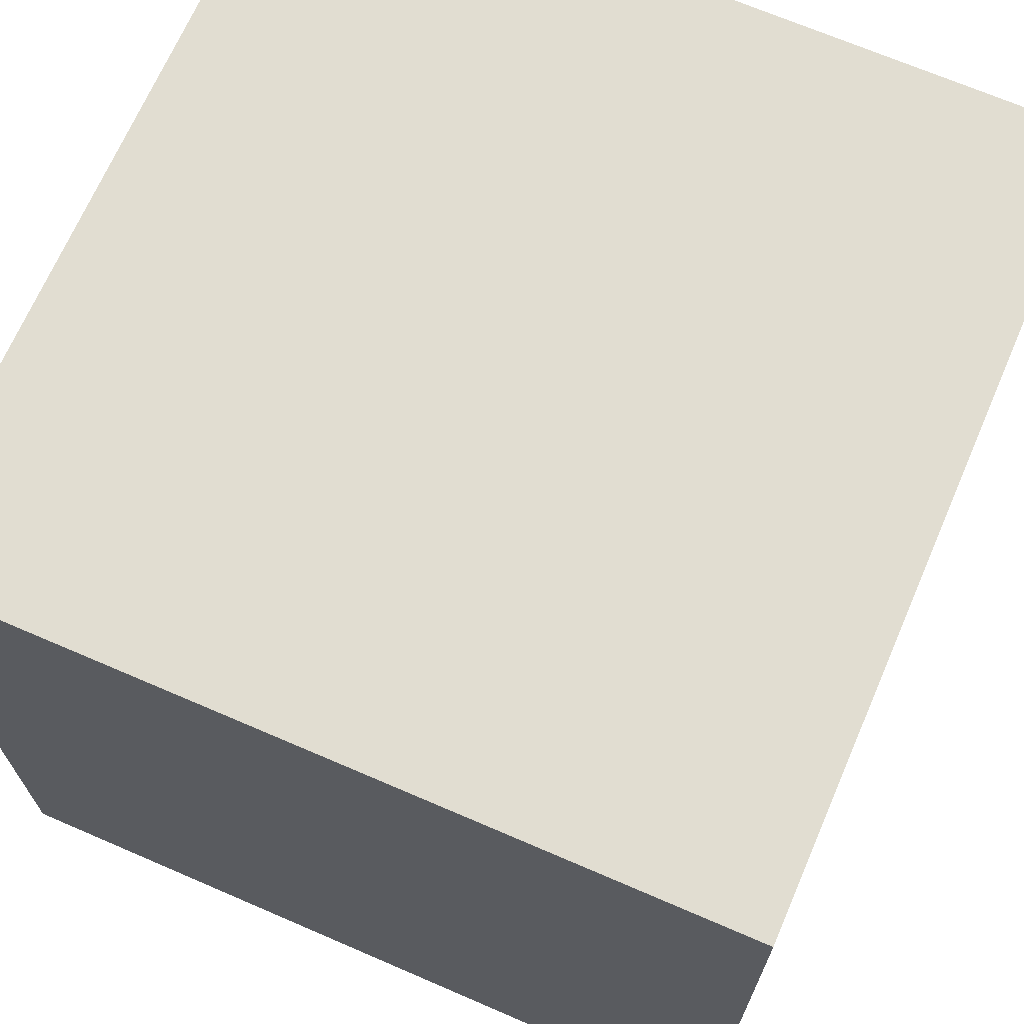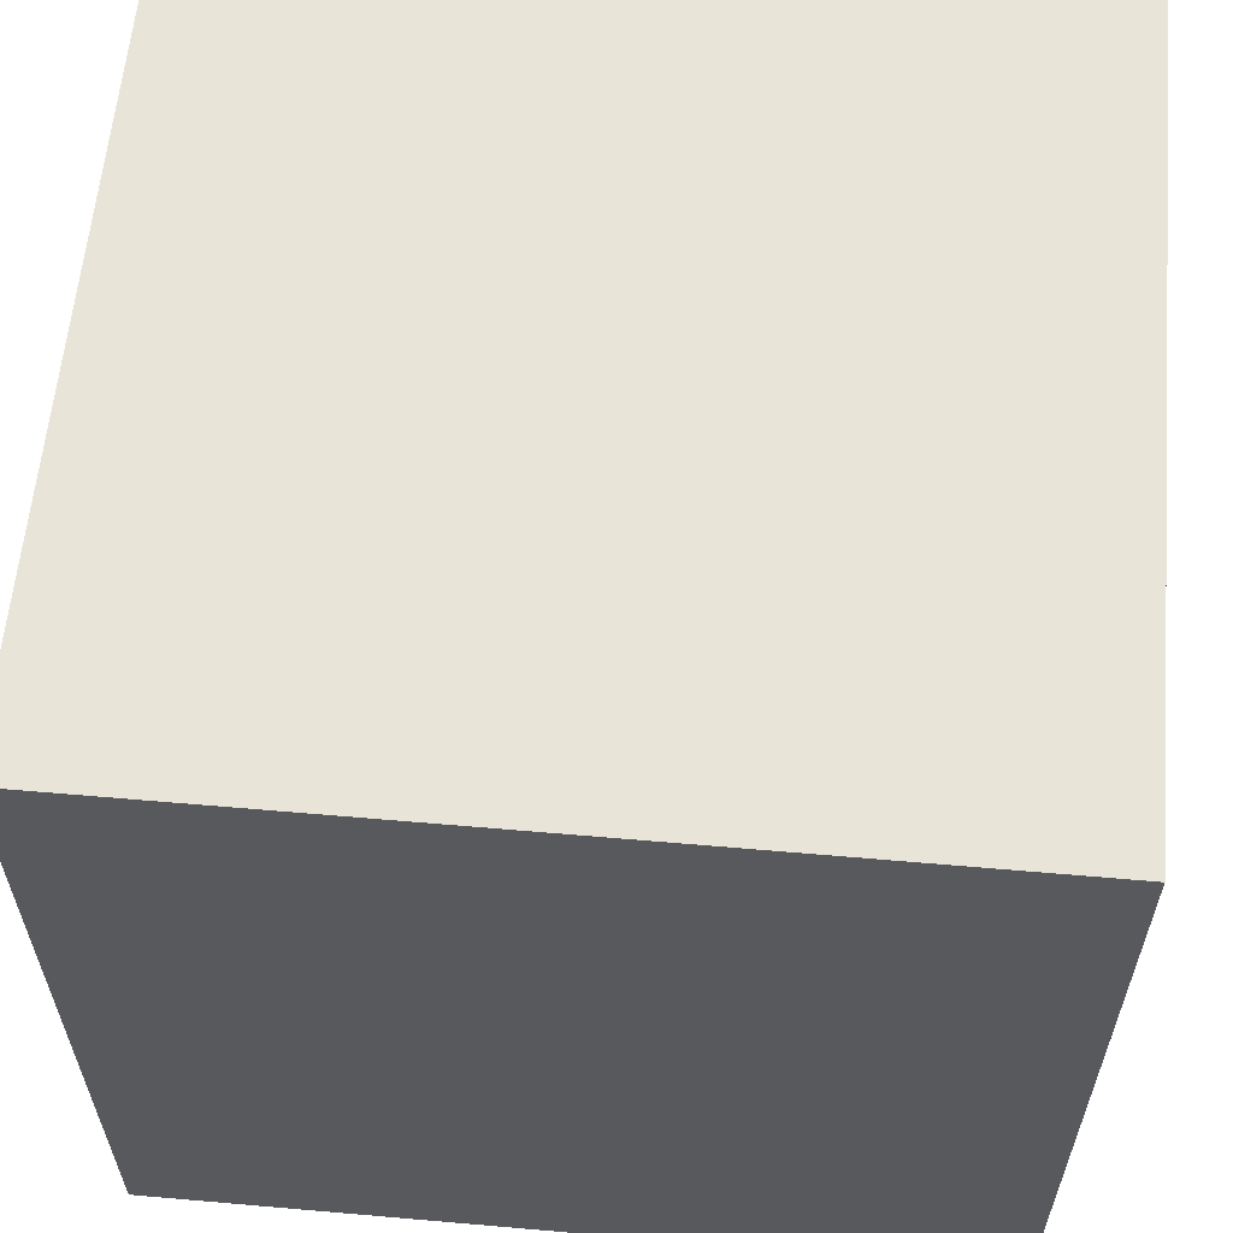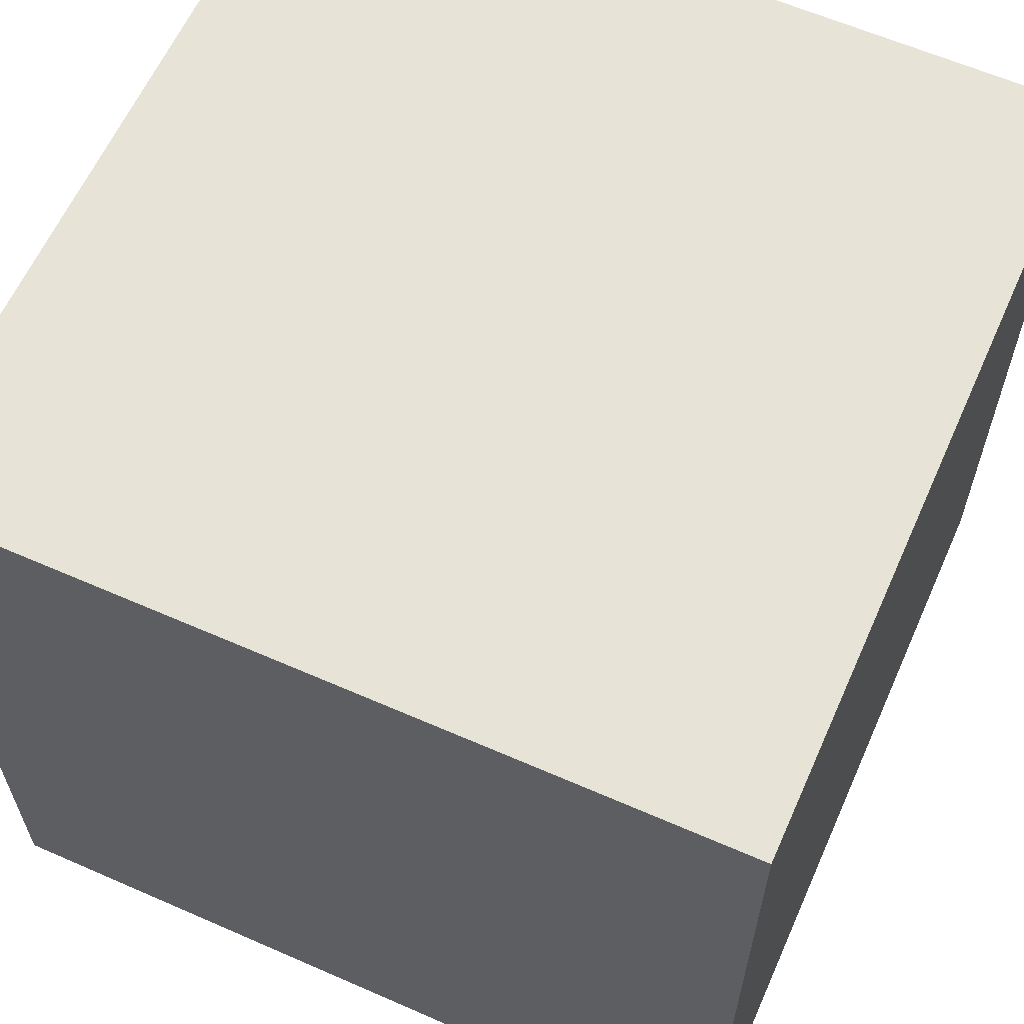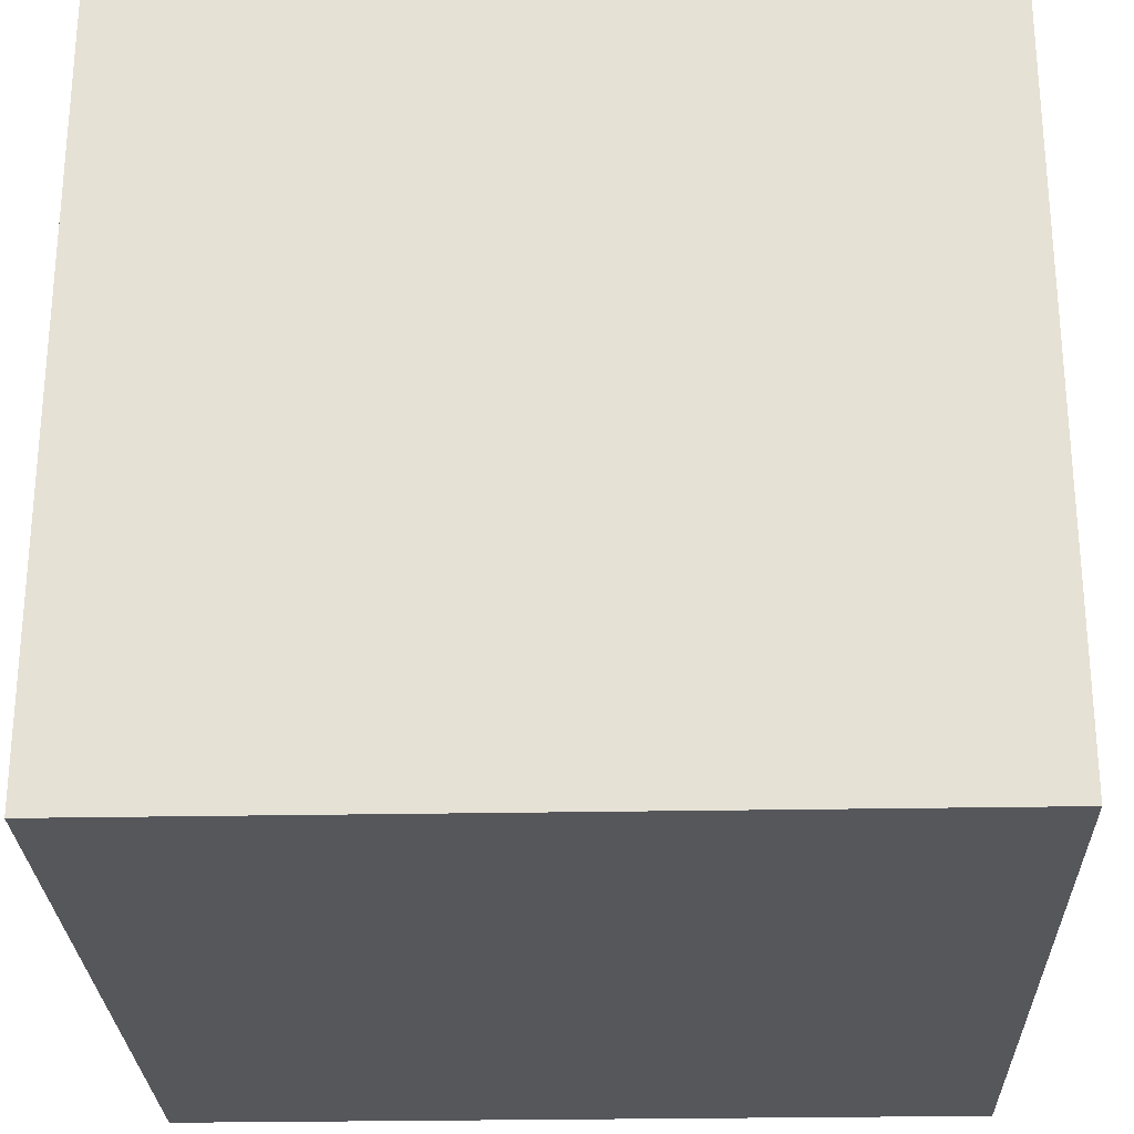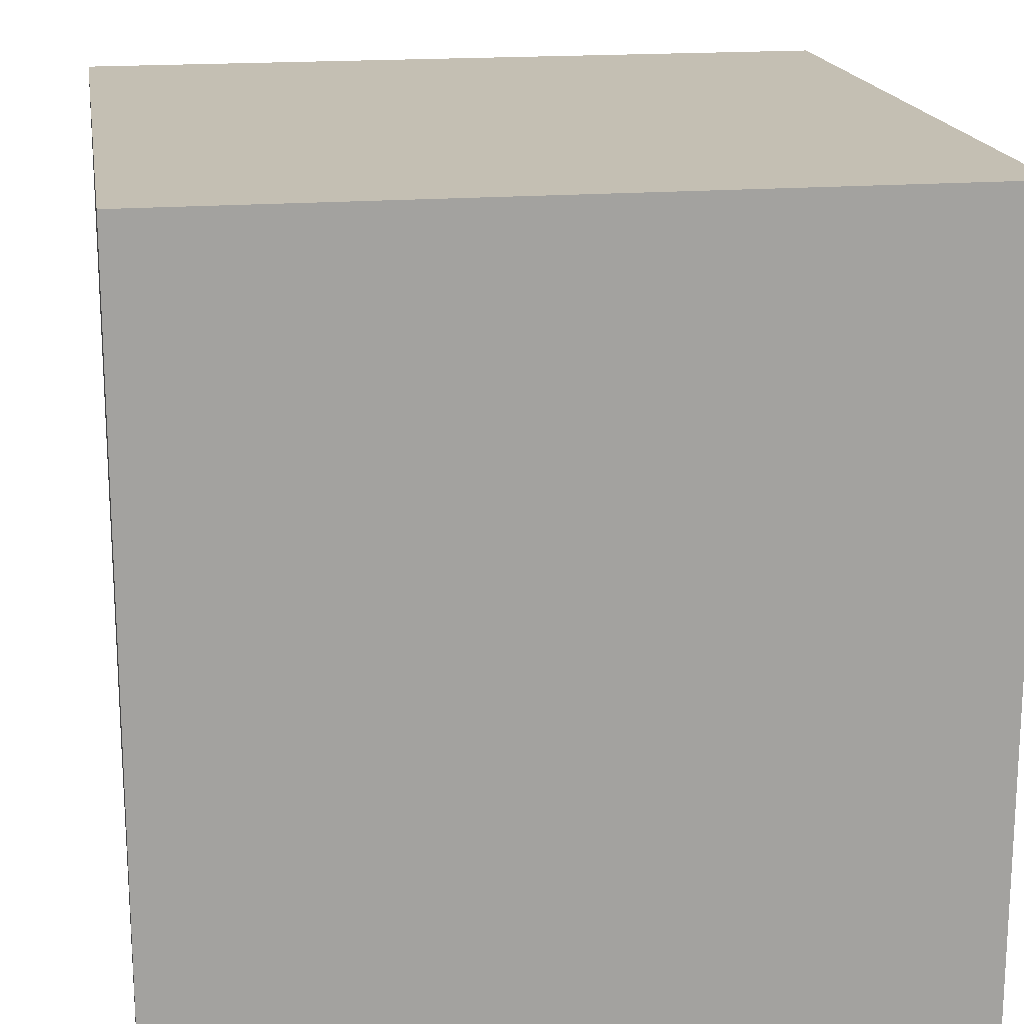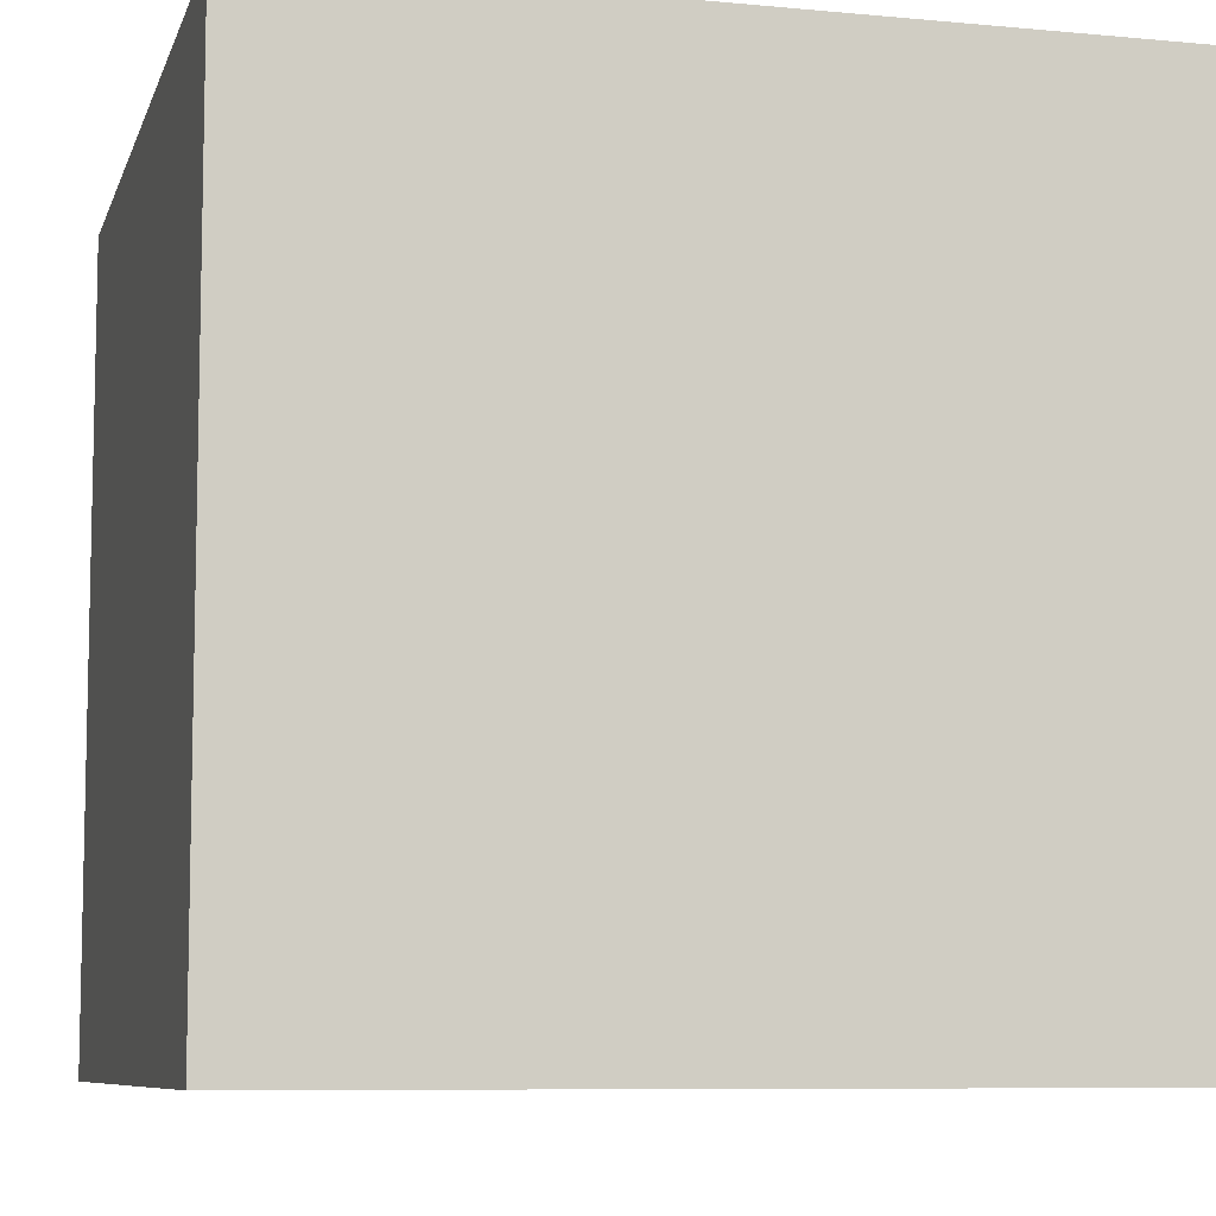
<metadata>
{"format":"obj","ext":"obj","renderer":"f3d","projection":"perspective","resolution":1024,"background":"white","views":[{"elev":68.9,"azim":-156.6,"up":"+Y"},{"elev":60.0,"azim":-174.9,"up":"+Z"},{"elev":61.7,"azim":-66.0,"up":"+Z"},{"elev":-26.6,"azim":91.7,"up":"+Y"},{"elev":17.7,"azim":170.9,"up":"+Z"},{"elev":-8.1,"azim":-104.6,"up":"+Y"}]}
</metadata>
<code>
o
v 0 2 0
v 0 2 -0.8
v 0 2.1 0
v 0 2.1 -0.8
v 0 2.8 0
v 0 2.8 -0.8
v 0.8 2 0
v 0.8 2 -0.8
v 0.8 2.2 0
v 0.8 2.2 -0.8
v 0.8 2.6 0
v 0.8 2.6 -0.8
v 0.8 2.8 0
v 0.8 2.8 -0.8
v 0 2 0
v 0 2.1 0
v 0 2.8 0
v 0.1 2 0
v 0.1 2.1 0
v 0.3 2.7 0
v 0.3 2.8 0
v 0.4 2.4 0
v 0.4 2.7 0
v 0.5 2.3 0
v 0.5 2.4 0
v 0.5 2.5 0
v 0.5 2.6 0
v 0.6 2.5 0
v 0.6 2.6 0
v 0.6 2.8 0
v 0.7 2.2 0
v 0.7 2.3 0
v 0.8 2 0
v 0.8 2.2 0
v 0.8 2.6 0
v 0.8 2.8 0
v 0 2 -0.8
v 0 2.1 -0.8
v 0 2.8 -0.8
v 0.1 2 -0.8
v 0.1 2.1 -0.8
v 0.3 2.7 -0.8
v 0.3 2.8 -0.8
v 0.4 2.4 -0.8
v 0.4 2.7 -0.8
v 0.5 2.3 -0.8
v 0.5 2.4 -0.8
v 0.5 2.5 -0.8
v 0.5 2.6 -0.8
v 0.6 2.5 -0.8
v 0.6 2.6 -0.8
v 0.6 2.8 -0.8
v 0.7 2.2 -0.8
v 0.7 2.3 -0.8
v 0.8 2 -0.8
v 0.8 2.2 -0.8
v 0.8 2.6 -0.8
v 0.8 2.8 -0.8
v 0 2 0
v 0.1 2 0
v 0.8 2 0
v 0 2 -0.8
v 0.1 2 -0.8
v 0.8 2 -0.8
v 0 2.8 0
v 0.3 2.8 0
v 0.6 2.8 0
v 0.8 2.8 0
v 0 2.8 -0.8
v 0.3 2.8 -0.8
v 0.6 2.8 -0.8
v 0.8 2.8 -0.8
f 3 2 1
f 4 2 3
f 5 4 3
f 6 4 5
f 7 8 9
f 9 8 10
f 9 10 11
f 11 10 12
f 11 12 13
f 13 12 14
f 18 16 15
f 19 17 16
f 19 16 18
f 20 19 18
f 20 17 19
f 21 17 20
f 22 20 18
f 23 21 20
f 23 20 22
f 24 22 18
f 25 23 22
f 25 22 24
f 26 23 25
f 27 23 26
f 28 25 24
f 28 26 25
f 28 27 26
f 29 23 27
f 29 27 28
f 30 21 23
f 30 23 29
f 31 24 18
f 32 29 28
f 32 24 31
f 32 28 24
f 33 31 18
f 34 32 31
f 34 31 33
f 35 29 32
f 35 32 34
f 35 30 29
f 36 30 35
f 37 38 40
f 38 39 41
f 40 38 41
f 40 41 42
f 41 39 42
f 42 39 43
f 40 42 44
f 42 43 45
f 44 42 45
f 40 44 46
f 44 45 47
f 46 44 47
f 47 45 48
f 48 45 49
f 46 47 50
f 47 48 50
f 48 49 50
f 49 45 51
f 50 49 51
f 45 43 52
f 51 45 52
f 40 46 53
f 50 51 54
f 53 46 54
f 46 50 54
f 40 53 55
f 53 54 56
f 55 53 56
f 54 51 57
f 56 54 57
f 51 52 57
f 57 52 58
f 62 60 59
f 63 61 60
f 63 60 62
f 64 61 63
f 65 66 69
f 66 67 70
f 69 66 70
f 67 68 71
f 70 67 71
f 71 68 72

</code>
